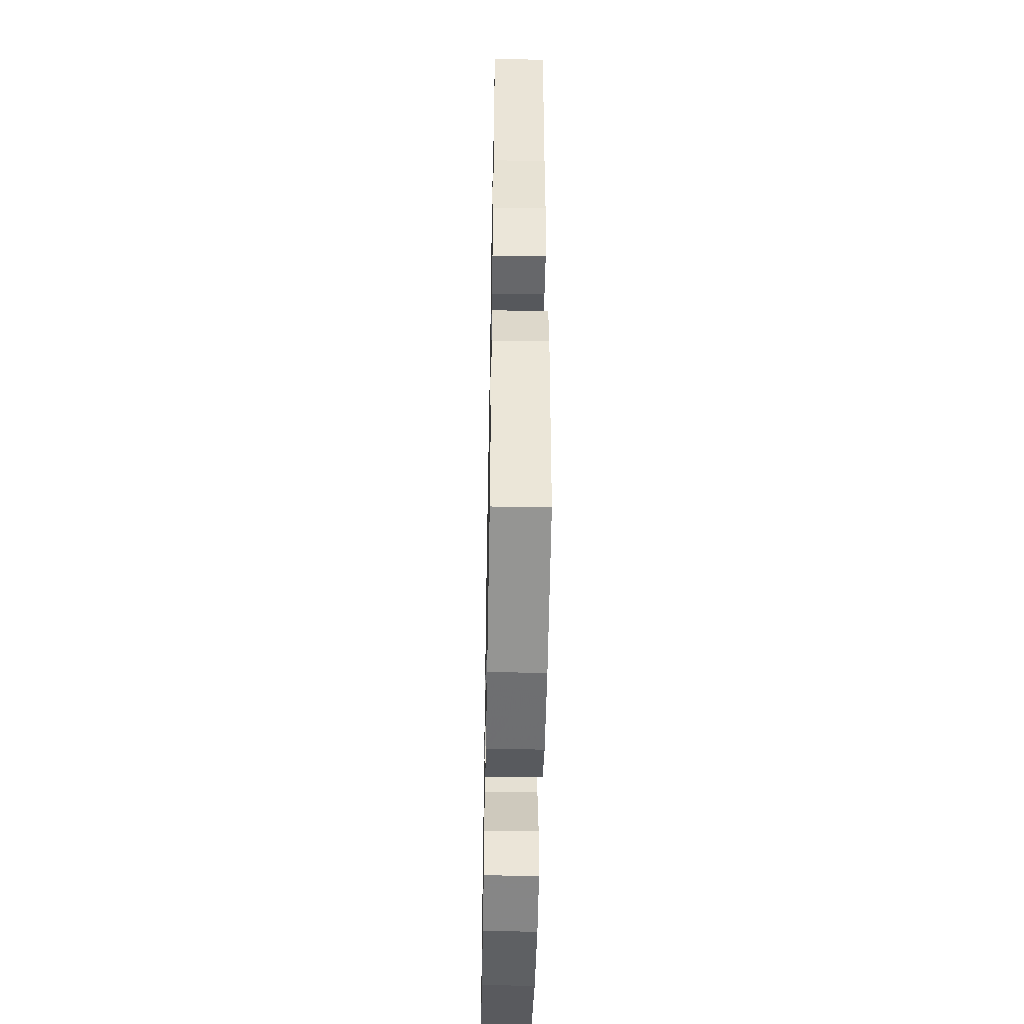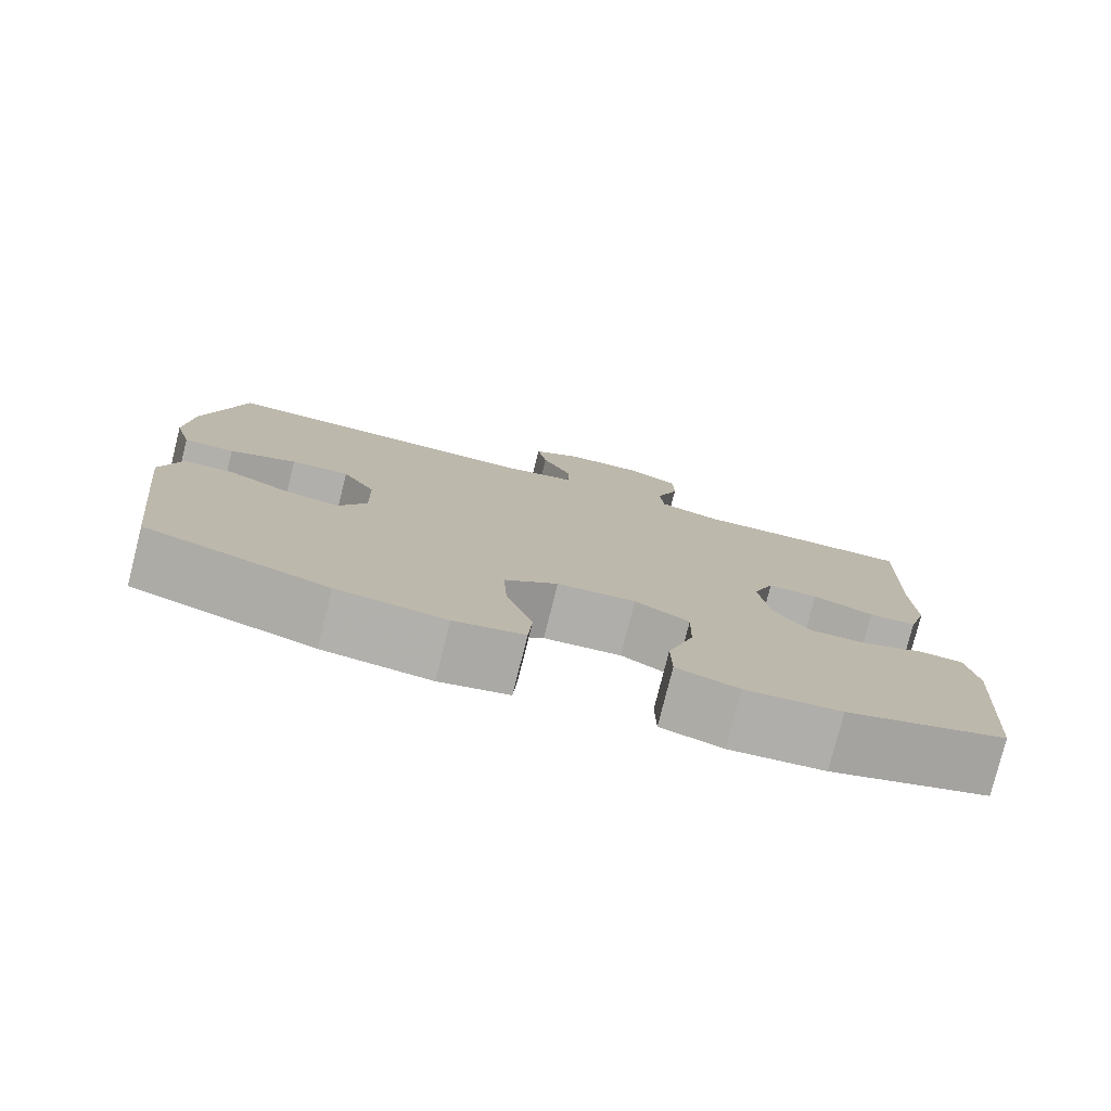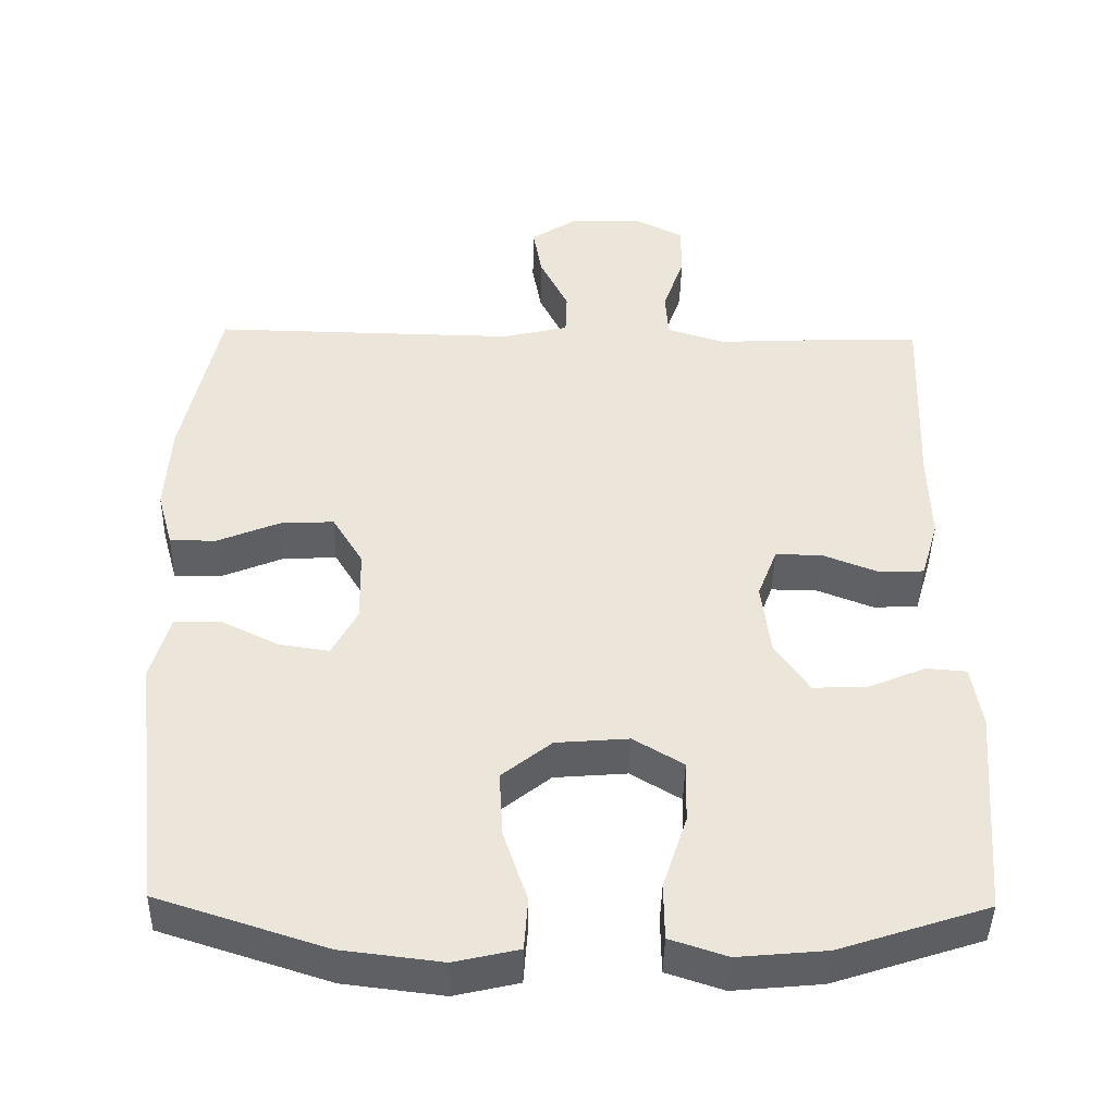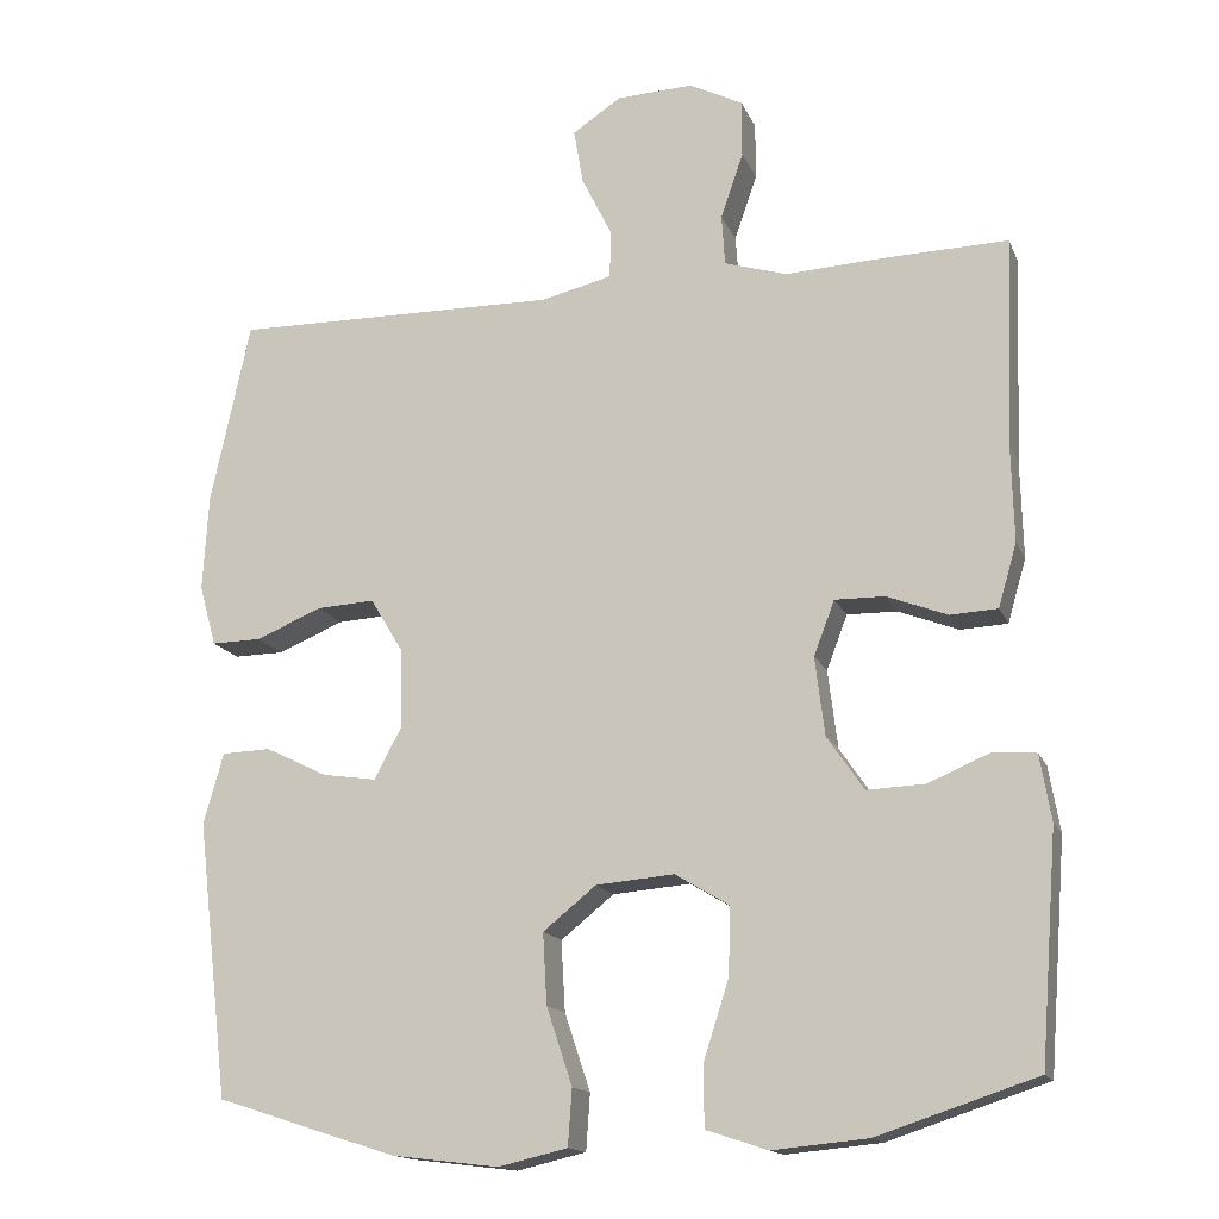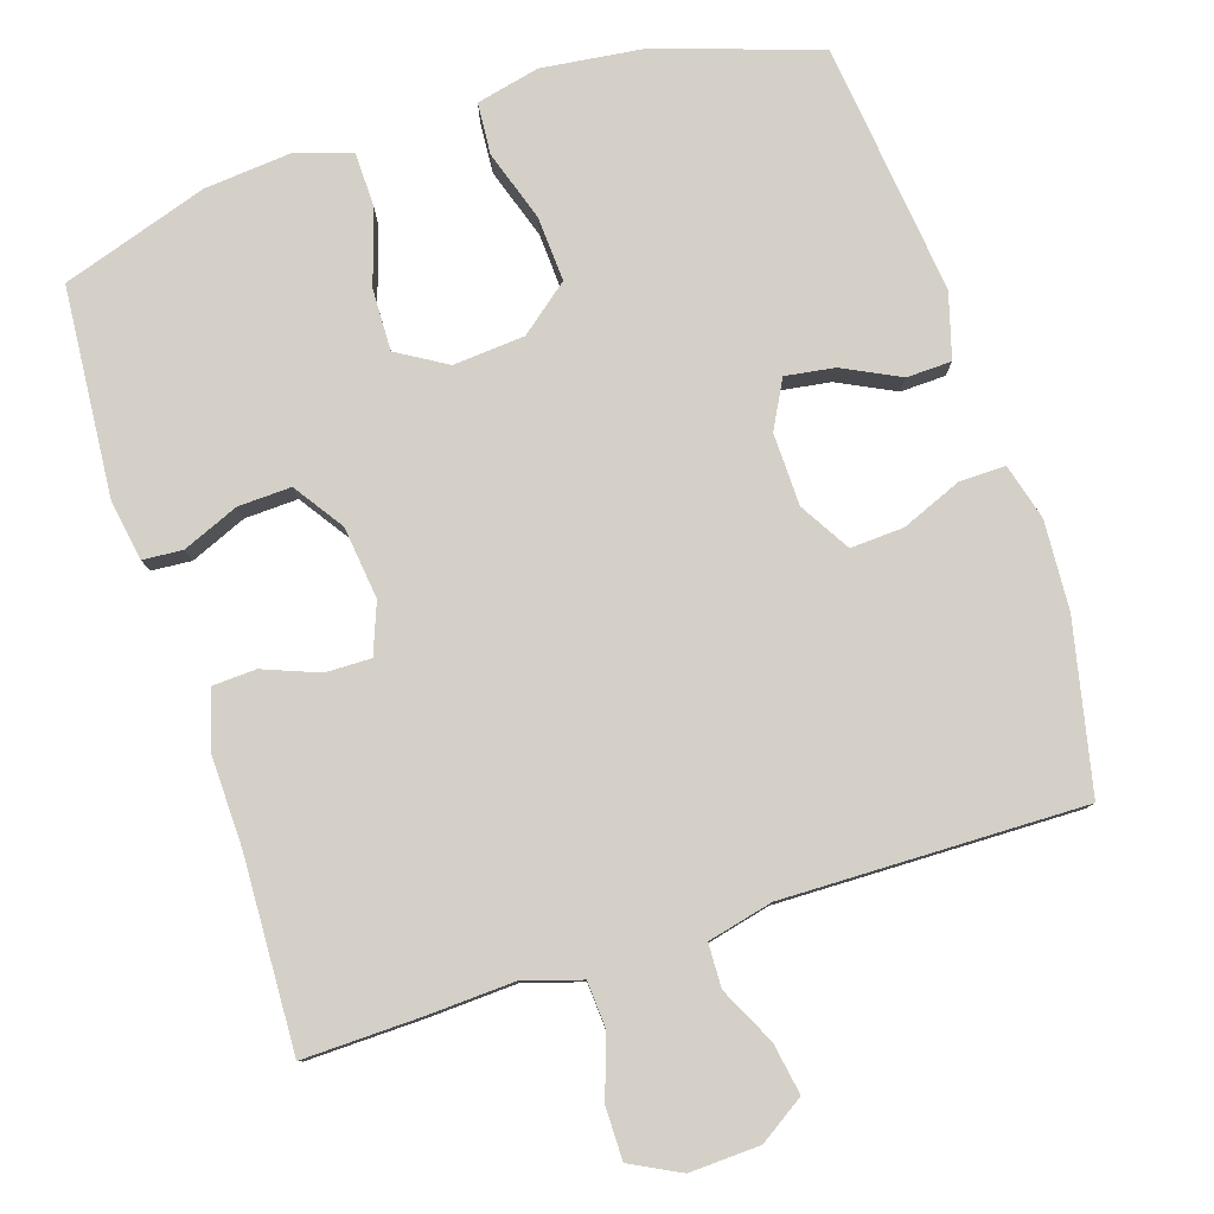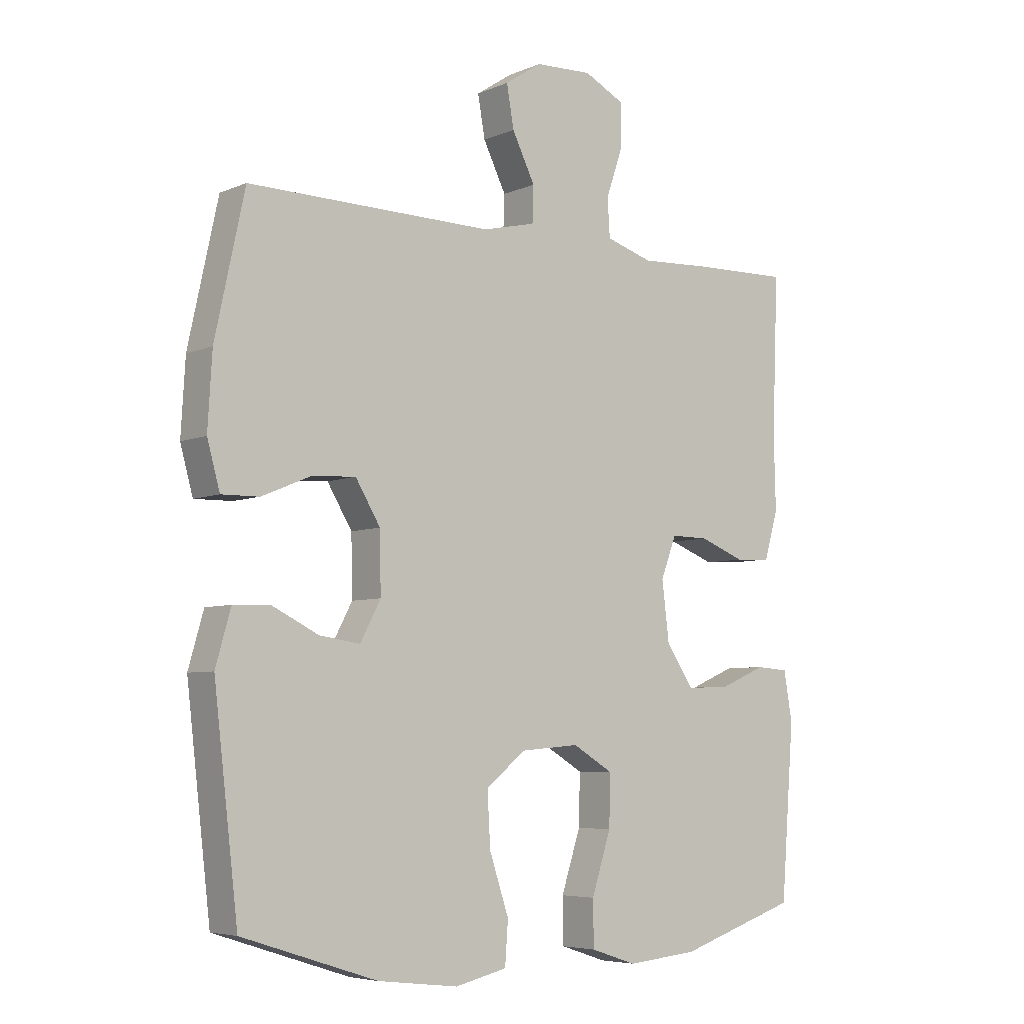
<metadata>
{"format":"obj","ext":"obj","renderer":"f3d","projection":"perspective","resolution":1024,"background":"white","views":[{"elev":-49.1,"azim":-91.1,"up":"+Z"},{"elev":-78.6,"azim":165.9,"up":"+Z"},{"elev":-43.2,"azim":178.8,"up":"+Z"},{"elev":-15.5,"azim":-162.8,"up":"+Z"},{"elev":80.0,"azim":-17.8,"up":"+Y"},{"elev":-5.8,"azim":141.7,"up":"+Z"}]}
</metadata>
<code>
v 0.5 0.07 -0.5
v 0.276 0.07 -0.572
v 0.143 0.07 -0.588
v 0.057 0.07 -0.568
v 0.052 0.07 -0.498
v 0.084 0.07 -0.402
v 0.089 0.07 -0.314
v 0.023 0.07 -0.261
v -0.074 0.07 -0.253
v -0.141 0.07 -0.293
v -0.139 0.07 -0.377
v -0.107 0.07 -0.476
v -0.108 0.07 -0.551
v -0.184 0.07 -0.576
v -0.302 0.07 -0.565
v -0.5 0.07 -0.5
v -0.522 0.07 -0.217
v -0.508 0.07 -0.135
v -0.454 0.07 -0.131
v -0.378 0.07 -0.163
v -0.306 0.07 -0.166
v -0.26 0.07 -0.099
v -0.248 0.07 -0.001
v -0.274 0.07 0.067
v -0.336 0.07 0.066
v -0.411 0.07 0.037
v -0.47 0.07 0.04
v -0.493 0.07 0.119
v -0.49 0.07 0.241
v -0.5 0.07 0.5
v -0.342 0.07 0.496
v -0.223 0.07 0.49
v -0.145 0.07 0.514
v -0.141 0.07 0.577
v -0.169 0.07 0.659
v -0.169 0.07 0.73
v -0.102 0.07 0.764
v -0.007 0.07 0.76
v 0.054 0.07 0.72
v 0.042 0.07 0.651
v 0.004 0.07 0.574
v 0.006 0.07 0.515
v 0.094 0.07 0.494
v 0.5 0.07 0.5
v 0.549 0.07 0.272
v 0.556 0.07 0.152
v 0.535 0.07 0.076
v 0.473 0.07 0.077
v 0.391 0.07 0.111
v 0.319 0.07 0.115
v 0.278 0.07 0.047
v 0.276 0.07 -0.051
v 0.31 0.07 -0.115
v 0.377 0.07 -0.105
v 0.454 0.07 -0.067
v 0.515 0.07 -0.069
v 0.54 0.07 -0.157
v 0.5 0 -0.5
v 0.276 0 -0.572
v 0.143 0 -0.588
v 0.057 0 -0.568
v 0.052 0 -0.498
v 0.084 0 -0.402
v 0.089 0 -0.314
v 0.023 0 -0.261
v -0.074 0 -0.253
v -0.141 0 -0.293
v -0.139 0 -0.377
v -0.107 0 -0.476
v -0.108 0 -0.551
v -0.184 0 -0.576
v -0.302 0 -0.565
v -0.5 0 -0.5
v -0.522 0 -0.217
v -0.508 0 -0.135
v -0.454 0 -0.131
v -0.378 0 -0.163
v -0.306 0 -0.166
v -0.26 0 -0.099
v -0.248 0 -0.001
v -0.274 0 0.067
v -0.336 0 0.066
v -0.411 0 0.037
v -0.47 0 0.04
v -0.493 0 0.119
v -0.49 0 0.241
v -0.5 0 0.5
v -0.342 0 0.496
v -0.223 0 0.49
v -0.145 0 0.514
v -0.141 0 0.577
v -0.169 0 0.659
v -0.169 0 0.73
v -0.102 0 0.764
v -0.007 0 0.76
v 0.054 0 0.72
v 0.042 0 0.651
v 0.004 0 0.574
v 0.006 0 0.515
v 0.094 0 0.494
v 0.5 0 0.5
v 0.549 0 0.272
v 0.556 0 0.152
v 0.535 0 0.076
v 0.473 0 0.077
v 0.391 0 0.111
v 0.319 0 0.115
v 0.278 0 0.047
v 0.276 0 -0.051
v 0.31 0 -0.115
v 0.377 0 -0.105
v 0.454 0 -0.067
v 0.515 0 -0.069
v 0.54 0 -0.157
f 54 55 56 57
f 53 54 57 1
f 52 53 1 2
f 46 47 48 49
f 46 49 50
f 43 44 45 46
f 42 43 46 50
f 38 39 40 41
f 38 41 42
f 37 38 42
f 34 35 36 37
f 33 34 37 42
f 32 33 42 50
f 29 30 31 32
f 25 26 27 28
f 24 25 28 29
f 17 18 19 20
f 17 20 21
f 16 17 21
f 15 16 21 22
f 11 12 13 14
f 10 11 14 15
f 3 4 5 6
f 52 2 3 6
f 51 52 6 7
f 24 29 32 50
f 23 24 50 51
f 10 15 22 23
f 9 10 23 51
f 8 9 51
f 7 8 51
f 114 113 112 111
f 58 114 111 110
f 59 58 110 109
f 106 105 104 103
f 107 106 103
f 103 102 101 100
f 107 103 100 99
f 98 97 96 95
f 99 98 95
f 99 95 94
f 94 93 92 91
f 99 94 91 90
f 107 99 90 89
f 89 88 87 86
f 85 84 83 82
f 86 85 82 81
f 77 76 75 74
f 78 77 74
f 78 74 73
f 79 78 73 72
f 71 70 69 68
f 72 71 68 67
f 63 62 61 60
f 63 60 59 109
f 64 63 109 108
f 107 89 86 81
f 108 107 81 80
f 80 79 72 67
f 108 80 67 66
f 108 66 65
f 108 65 64
f 1 58 59 2
f 2 59 60 3
f 3 60 61 4
f 4 61 62 5
f 5 62 63 6
f 6 63 64 7
f 7 64 65 8
f 8 65 66 9
f 9 66 67 10
f 10 67 68 11
f 11 68 69 12
f 12 69 70 13
f 13 70 71 14
f 14 71 72 15
f 15 72 73 16
f 16 73 74 17
f 17 74 75 18
f 18 75 76 19
f 19 76 77 20
f 20 77 78 21
f 21 78 79 22
f 22 79 80 23
f 23 80 81 24
f 24 81 82 25
f 25 82 83 26
f 26 83 84 27
f 27 84 85 28
f 28 85 86 29
f 29 86 87 30
f 30 87 88 31
f 31 88 89 32
f 32 89 90 33
f 33 90 91 34
f 34 91 92 35
f 35 92 93 36
f 36 93 94 37
f 37 94 95 38
f 38 95 96 39
f 39 96 97 40
f 40 97 98 41
f 41 98 99 42
f 42 99 100 43
f 43 100 101 44
f 44 101 102 45
f 45 102 103 46
f 46 103 104 47
f 47 104 105 48
f 48 105 106 49
f 49 106 107 50
f 50 107 108 51
f 51 108 109 52
f 52 109 110 53
f 53 110 111 54
f 54 111 112 55
f 55 112 113 56
f 56 113 114 57
f 57 114 58 1

</code>
